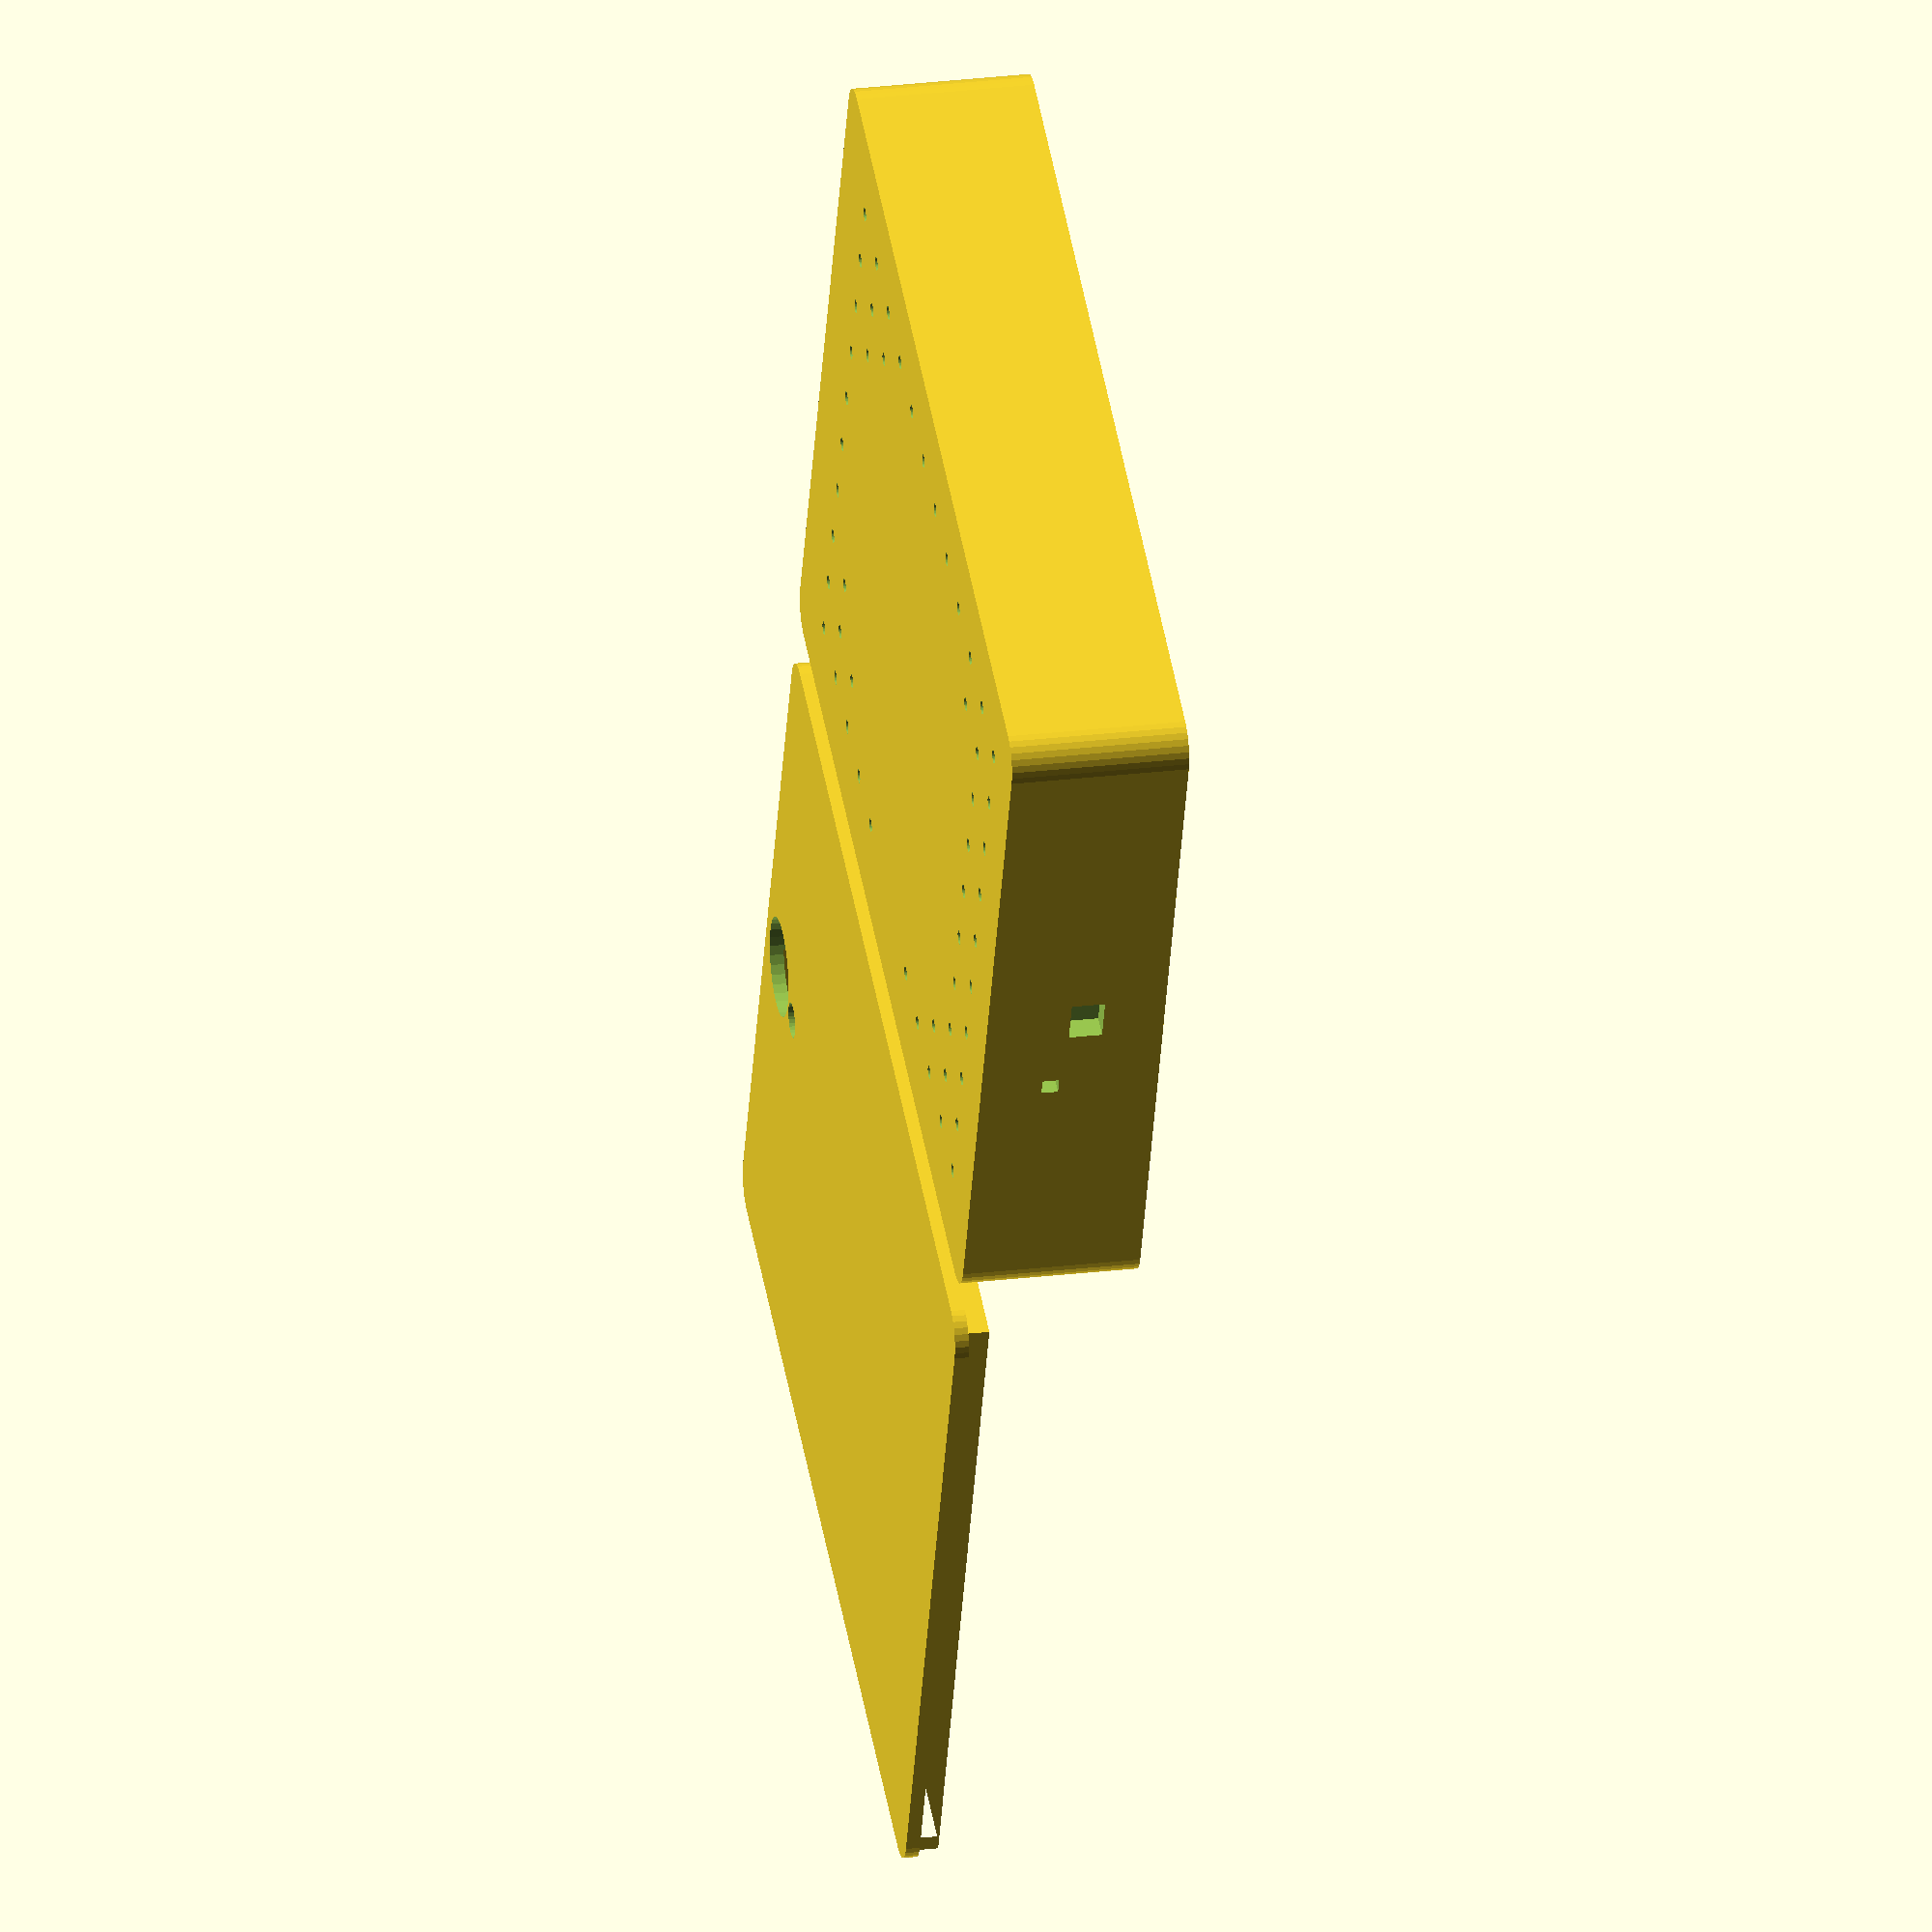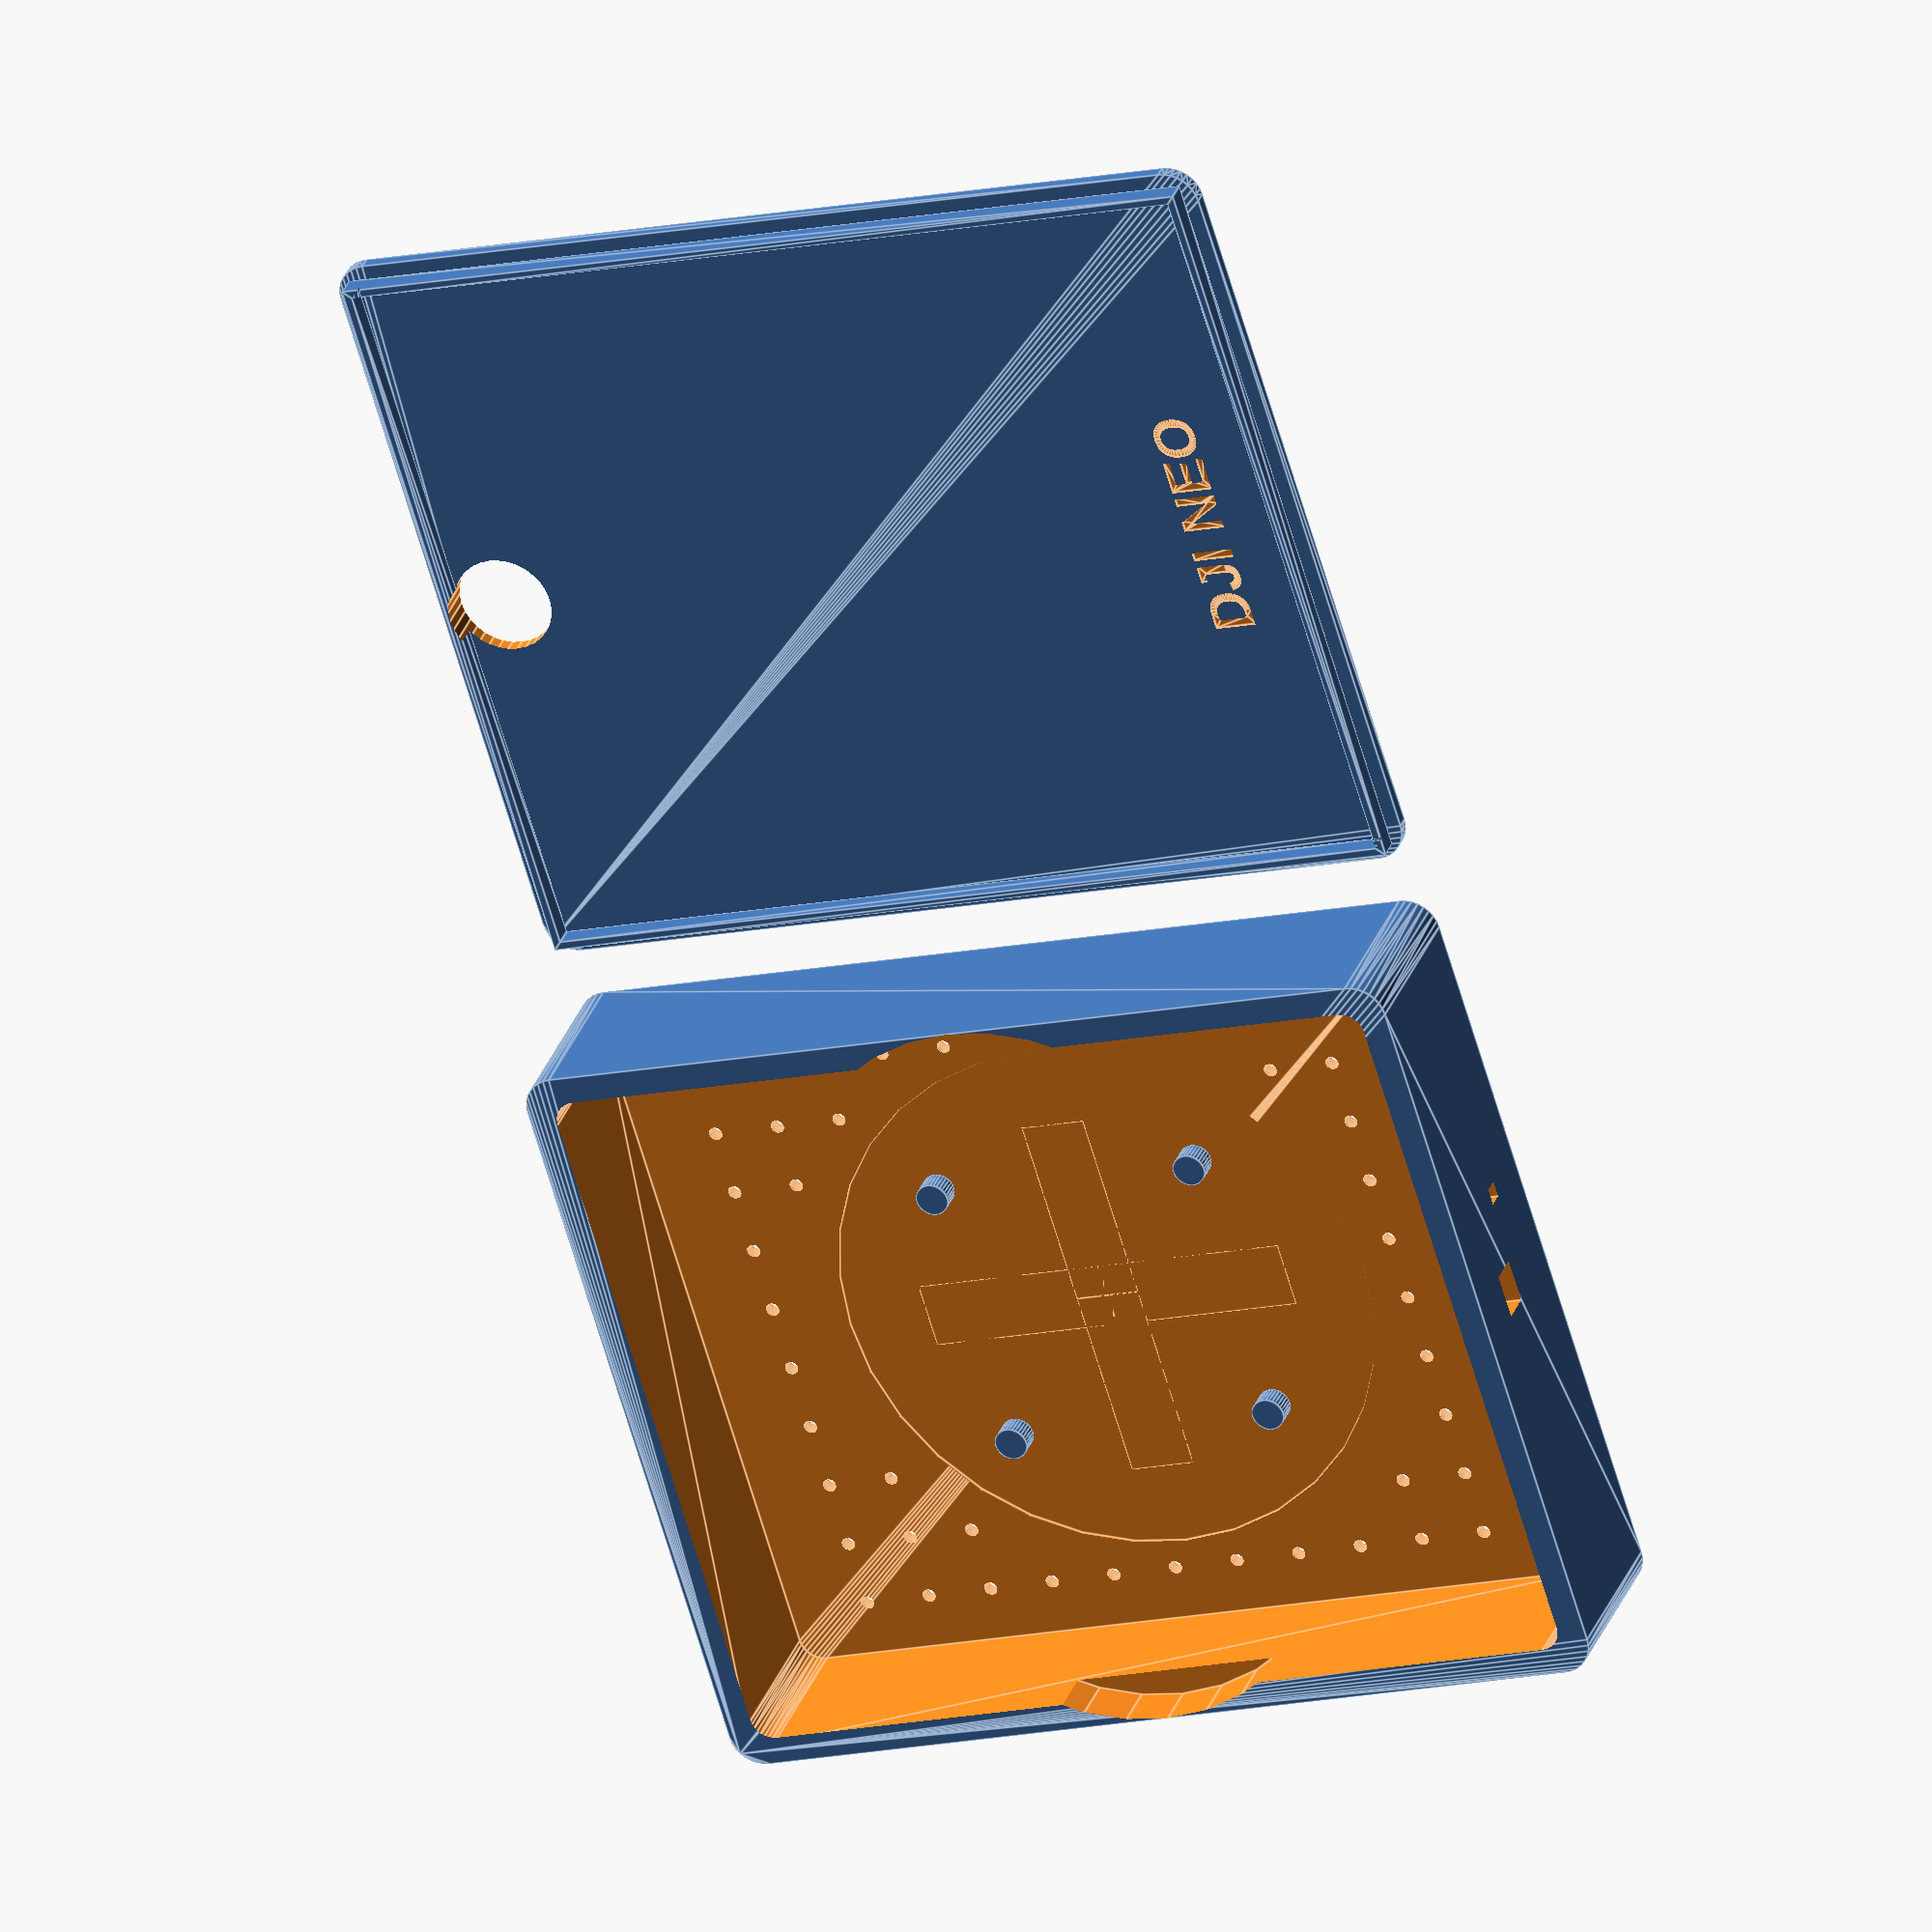
<openscad>
// Funda para DJI Neo - Versión básica SIN BISAGRAS para eliminar warnings
// Dos piezas separadas: cuerpo y tapa independientes

$fn = 32;

// Parámetros principales
drone_width = 130;
drone_length = 157; 
drone_height = 25;
wall_thick = 3;
extra_space = 4;

// Dimensiones calculadas
inner_w = drone_width + extra_space;
inner_l = drone_length + extra_space;
inner_h = drone_height + extra_space;

outer_w = inner_w + 2 * wall_thick;
outer_l = inner_l + 2 * wall_thick;
outer_h = inner_h + wall_thick;

// Cubo redondeado básico
module round_box(w, l, h, r) {
    hull() {
        translate([r, r, 0]) cylinder(r=r, h=h);
        translate([w-r, r, 0]) cylinder(r=r, h=h);
        translate([r, l-r, 0]) cylinder(r=r, h=h);
        translate([w-r, l-r, 0]) cylinder(r=r, h=h);
    }
}

// Cuerpo de la funda - OBJETO ÚNICO SIMPLE
module case_body() {
    difference() {
        // Exterior
        round_box(outer_w, outer_l, outer_h, 6);
        
        // Cavidad interior principal
        translate([wall_thick, wall_thick, wall_thick]) {
            hull() {
                translate([6, 6, 0]) cylinder(r=4, h=inner_h+2);
                translate([inner_w-6, 6, 0]) cylinder(r=4, h=inner_h+2);
                translate([6, inner_l-6, 0]) cylinder(r=4, h=inner_h+2);
                translate([inner_w-6, inner_l-6, 0]) cylinder(r=4, h=inner_h+2);
            }
        }
        
        // Cuerpo central circular del drone
        translate([outer_w/2, outer_l/2, wall_thick-0.5])
            cylinder(d=100, h=inner_h+2);
        
        // Brazos del drone - 4 extensiones rectangulares
        arm_length = 35;
        arm_width = 12;
        
        // Frontal
        translate([outer_w/2 - arm_width/2, outer_l/2, wall_thick-0.5])
            cube([arm_width, arm_length, inner_h+2]);
        
        // Trasero  
        translate([outer_w/2 - arm_width/2, outer_l/2 - arm_length, wall_thick-0.5])
            cube([arm_width, arm_length, inner_h+2]);
        
        // Izquierdo
        translate([outer_w/2 - arm_length, outer_l/2 - arm_width/2, wall_thick-0.5])
            cube([arm_length, arm_width, inner_h+2]);
        
        // Derecho
        translate([outer_w/2, outer_l/2 - arm_width/2, wall_thick-0.5])
            cube([arm_length, arm_width, inner_h+2]);
        
        // Espacios para hélices en cada extremo
        translate([outer_w/2, outer_l/2 + 30, inner_h - 6])
            cylinder(d=80, h=10);
        translate([outer_w/2, outer_l/2 - 30, inner_h - 6])
            cylinder(d=80, h=10);
        translate([outer_w/2 - 30, outer_l/2, inner_h - 6])
            cylinder(d=80, h=10);
        translate([outer_w/2 + 30, outer_l/2, inner_h - 6])
            cylinder(d=80, h=10);
        
        // Puerto USB-C
        translate([outer_w/2-4, -1, wall_thick+12])
            cube([8, wall_thick+2, 6]);
        
        // LED indicador
        translate([outer_w/2+15, -1, wall_thick+8])
            cube([3, wall_thick+2, 3]);
        
        // Ventilación básica
        for(x=[15:12:outer_w-15]) {
            for(y=[15:12:outer_l-15]) {
                if(pow(x-outer_w/2,2) + pow(y-outer_l/2,2) > pow(55,2)) {
                    translate([x, y, -1])
                        cylinder(d=2.5, h=wall_thick+2);
                }
            }
        }
        
        // Hueco para imán
        translate([outer_w/2, outer_l-25, outer_h-2.5])
            cylinder(d=6.4, h=3);
    }
}

// Tapa independiente - OBJETO ÚNICO SIMPLE
module case_lid() {
    lid_thick = 2.5;
    lip_h = 4;
    fit_gap = 0.4;
    
    difference() {
        union() {
            // Base de la tapa
            round_box(outer_w, outer_l, lid_thick, 6);
            
            // Reborde de ajuste
            translate([wall_thick-fit_gap, wall_thick-fit_gap, lid_thick]) {
                linear_extrude(lip_h) {
                    difference() {
                        square([inner_w + 2*fit_gap, inner_l + 2*fit_gap]);
                        translate([1.5, 1.5])
                            square([inner_w + 2*fit_gap - 3, inner_l + 2*fit_gap - 3]);
                    }
                }
            }
        }
        
        // Agujero para abrir fácilmente
        translate([outer_w/2, outer_l-12, -1])
            cylinder(d=18, h=lid_thick + lip_h + 2);
        
        // Agujero pequeño para dedo
        translate([outer_w/2, outer_l-12, -1])
            cylinder(d=6, h=lid_thick + lip_h + 2);
        
        // Hueco para imán
        translate([outer_w/2, outer_l-25, -0.5])
            cylinder(d=6.4, h=2.5);
        
        // Texto opcional
        translate([outer_w/2, 15, lid_thick-0.5])
            linear_extrude(0.8)
                text("DJI NEO", size=8, halign="center", font="Arial:style=Bold");
    }
}

// Soportes internos opcionales
module internal_supports() {
    support_height = 4;
    positions = [
        [outer_w/2-25, outer_l/2-25],
        [outer_w/2+25, outer_l/2-25], 
        [outer_w/2-25, outer_l/2+25],
        [outer_w/2+25, outer_l/2+25]
    ];
    
    for(pos = positions) {
        translate([pos[0], pos[1], wall_thick])
            cylinder(d=6, h=support_height);
    }
}

// Cuerpo con soportes
module complete_body() {
    case_body();
    internal_supports();
}

// RENDERIZADO PRINCIPAL
echo("=== FUNDA DJI NEO - DOS PIEZAS SEPARADAS ===");
echo(str("Dimensiones: ", outer_w, "x", outer_l, "x", outer_h, "mm"));
echo("SIN BISAGRAS - Dos objetos independientes para eliminar warnings");

// Cuerpo de la funda
complete_body();

// Tapa separada
translate([outer_w + 10, 0, 0]) 
    case_lid();

/*
SOLUCIÓN DEFINITIVA A WARNINGS:
===============================
- SIN bisagras integradas (causaban problemas geométricos)
- DOS OBJETOS SEPARADOS completamente independientes
- Geometría ultra-simple sin intersecciones complejas
- Cada pieza es un manifold perfecto por separado

CARACTERÍSTICAS MANTENIDAS:
===========================
- Cavidad anatómica para DJI Neo (cuerpo + 4 brazos)
- Espacios para hélices plegadas
- Puerto USB-C y LED accesibles  
- Cierre magnético funcional
- Ventilación inteligente (evita zona del drone)
- Reborde de ajuste preciso
- Soportes internos de estabilización

OPCIONES DE BISAGRAS:
====================
Si quieres bisagras, puedes:
1. Usar esta versión (más confiable)
2. Añadir bisagras de piano externas
3. Usar velcro o cinta para unir las piezas
4. Imprimir por separado e instalar bisagras de plástico

IMPRESIÓN:
==========
- Material: PLA/PETG
- Altura: 0.2mm  
- Relleno: 15%
- Soportes: NO
- Dos piezas independientes = Sin problemas de manifold

Esta versión debe eliminar TODOS los warnings de manifold.
*/

</openscad>
<views>
elev=333.9 azim=68.7 roll=259.3 proj=o view=wireframe
elev=149.2 azim=72.9 roll=162.4 proj=o view=edges
</views>
